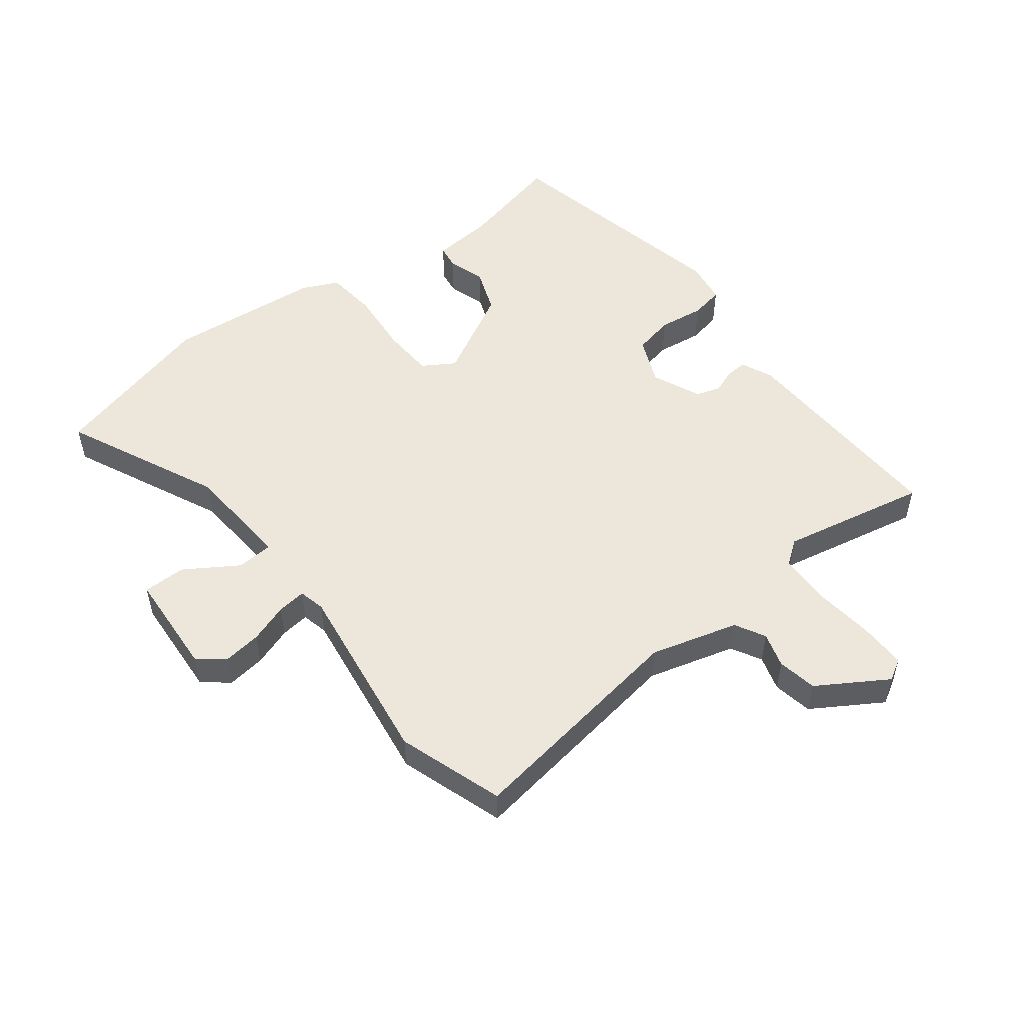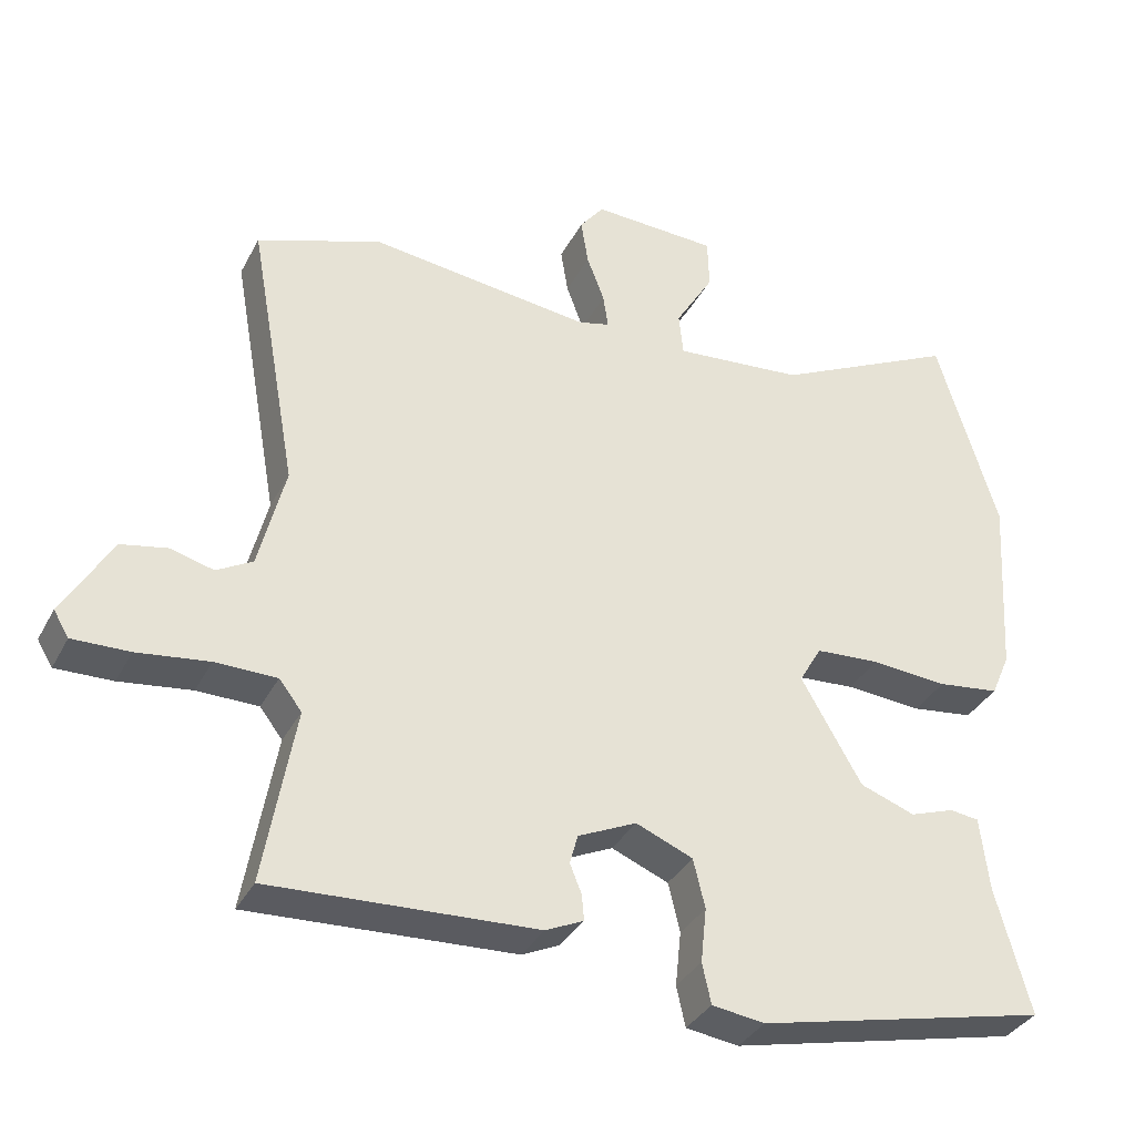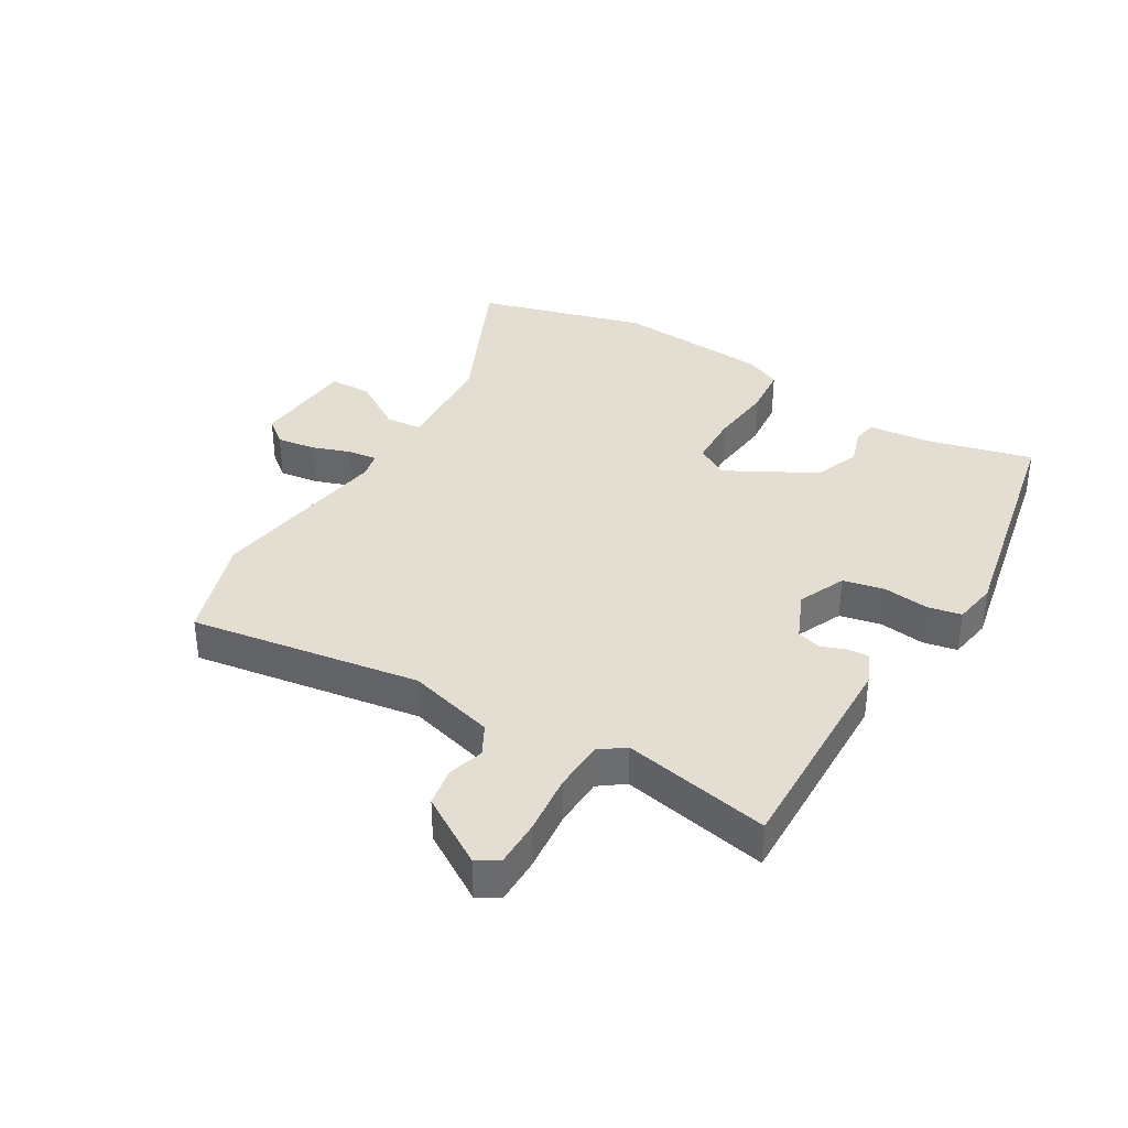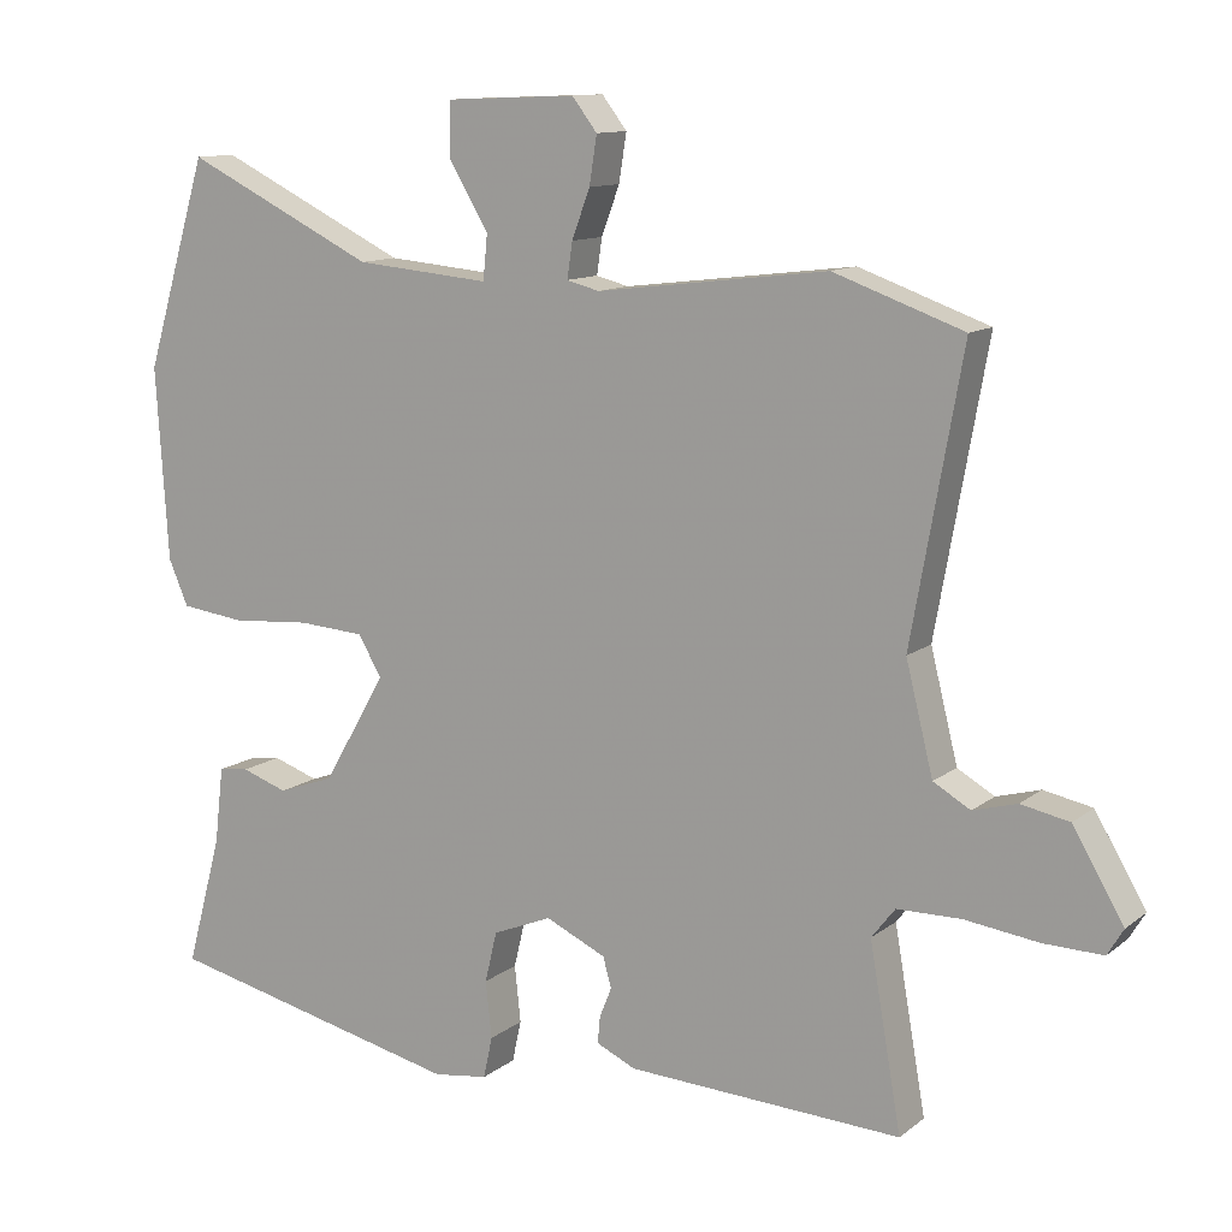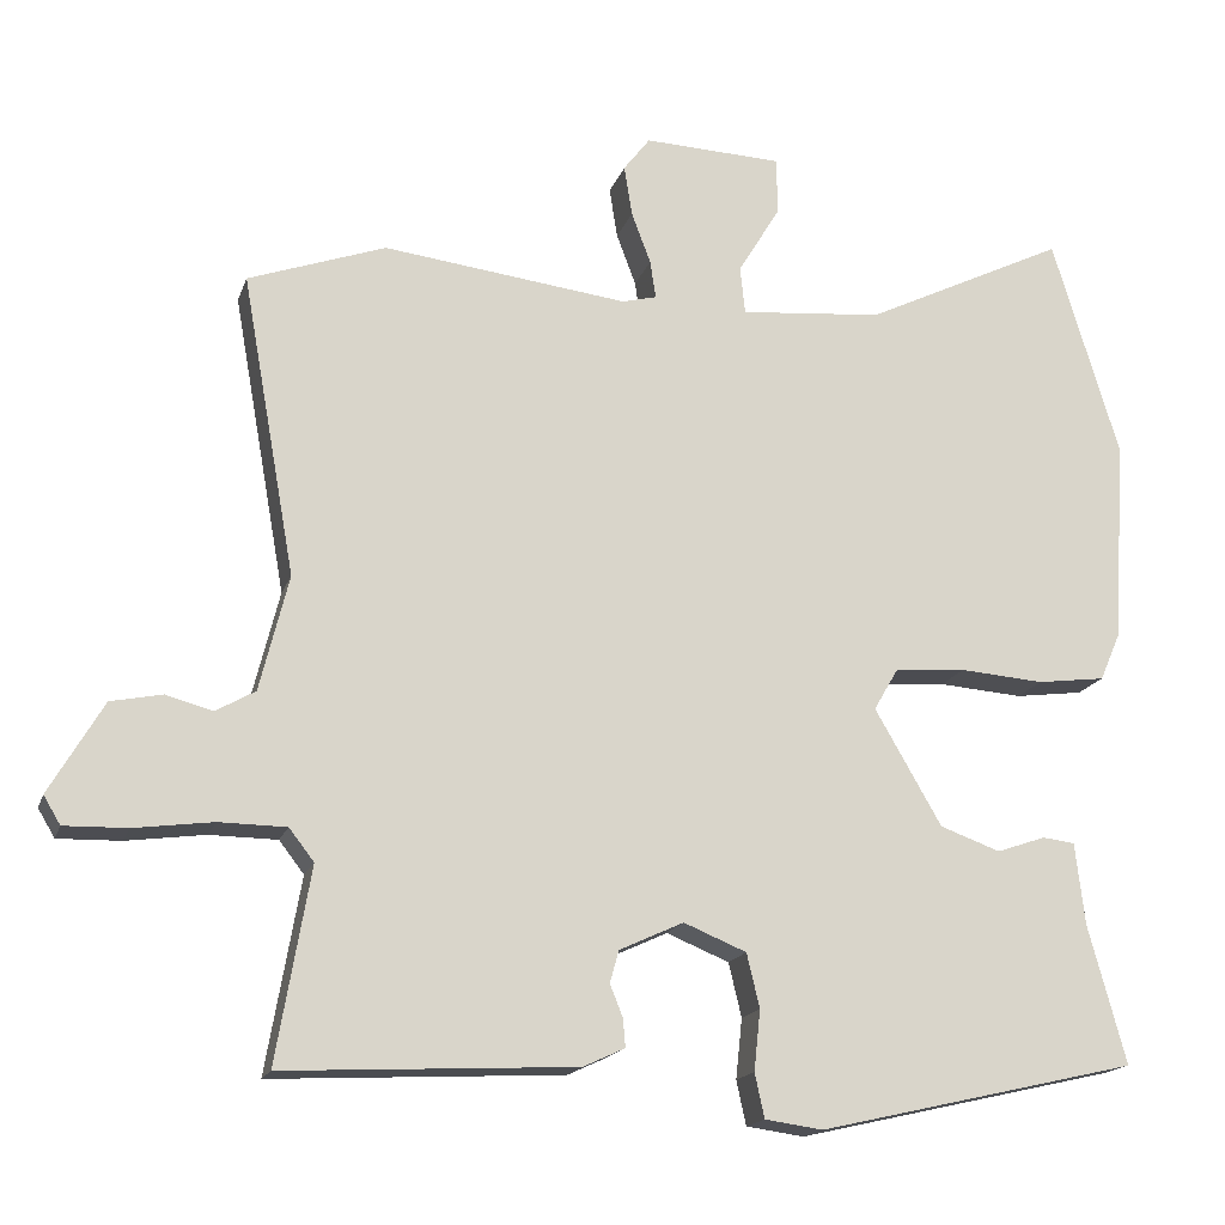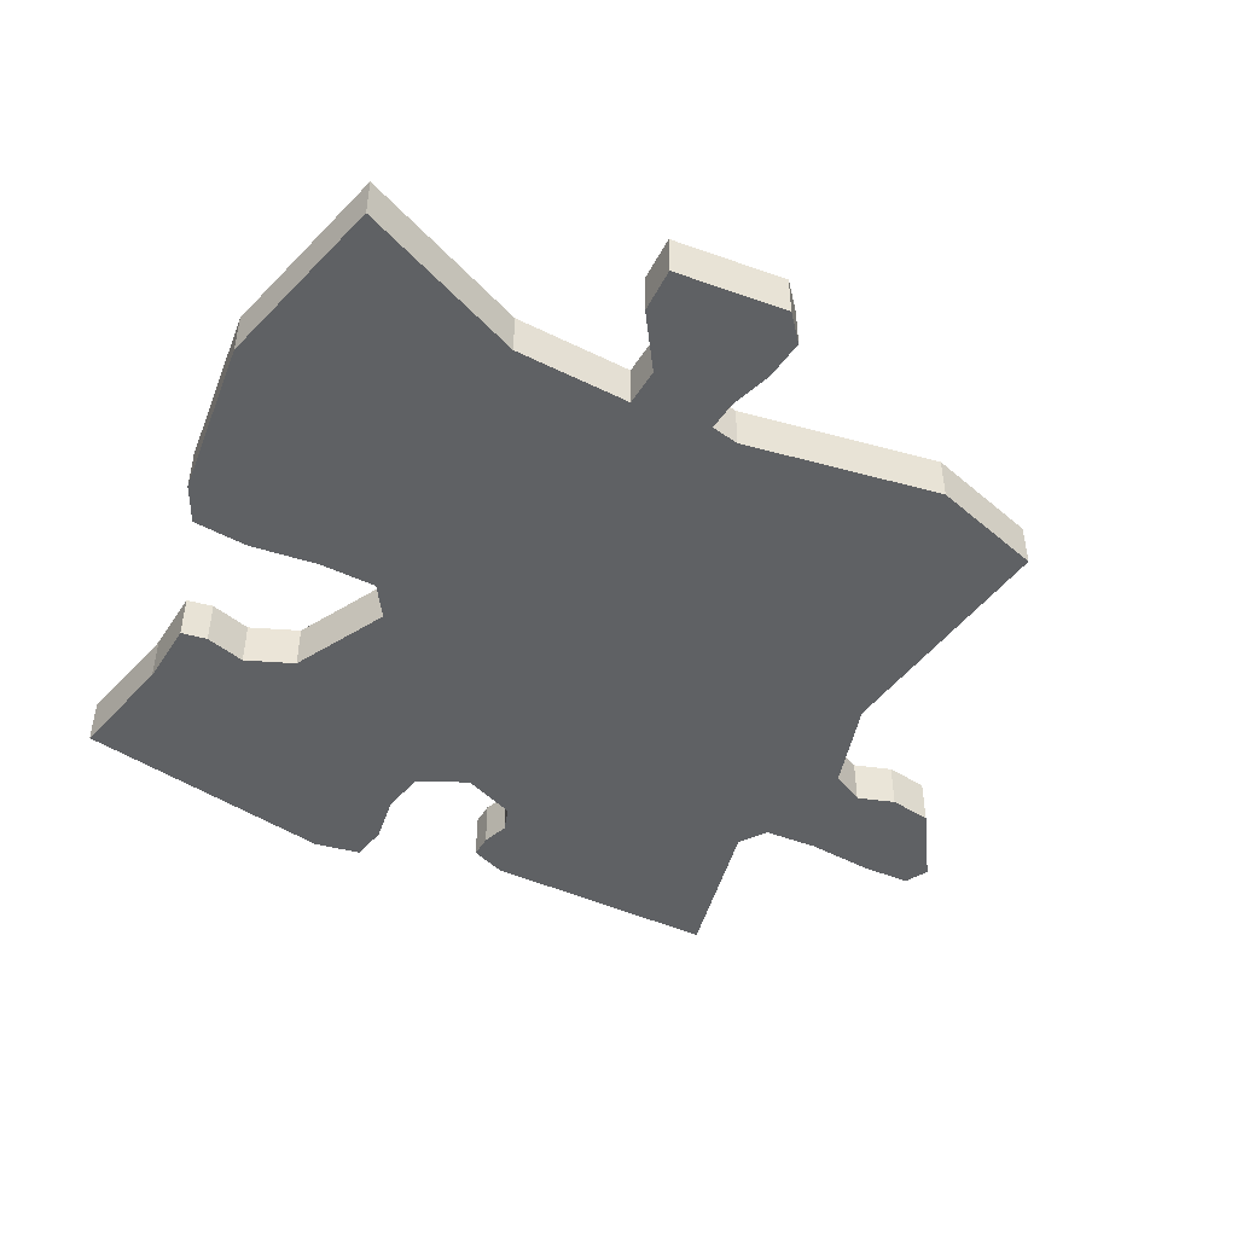
<metadata>
{"format":"obj","ext":"obj","renderer":"f3d","projection":"perspective","resolution":1024,"background":"white","views":[{"elev":51.6,"azim":53.7,"up":"+Y"},{"elev":-35.1,"azim":155.4,"up":"+Z"},{"elev":36.2,"azim":122.2,"up":"+Y"},{"elev":11.7,"azim":30.1,"up":"+Z"},{"elev":-16.9,"azim":164.4,"up":"+Z"},{"elev":-46.1,"azim":-24.5,"up":"+Y"}]}
</metadata>
<code>
v -0.544 0.07 0.354
v -0.461 0.07 0.629
v -0.209 0.07 0.506
v -0.031 0.07 0.49
v -0.025 0.07 0.549
v -0.078 0.07 0.637
v -0.076 0.07 0.707
v 0.096 0.07 0.714
v 0.129 0.07 0.671
v 0.119 0.07 0.608
v 0.095 0.07 0.544
v 0.088 0.07 0.497
v 0.131 0.07 0.486
v 0.436 0.07 0.523
v 0.607 0.07 0.462
v 0.54 0.07 0.088
v 0.576 0.07 -0.056
v 0.625 0.07 -0.084
v 0.683 0.07 -0.068
v 0.747 0.07 -0.081
v 0.814 0.07 -0.195
v 0.793 0.07 -0.23
v 0.715 0.07 -0.228
v 0.617 0.07 -0.215
v 0.533 0.07 -0.216
v 0.502 0.07 -0.256
v 0.544 0.07 -0.497
v 0.181 0.07 -0.479
v 0.129 0.07 -0.455
v 0.132 0.07 -0.42
v 0.148 0.07 -0.38
v 0.137 0.07 -0.34
v 0.057 0.07 -0.303
v -0.021 0.07 -0.335
v -0.037 0.07 -0.402
v -0.029 0.07 -0.477
v -0.041 0.07 -0.532
v -0.113 0.07 -0.542
v -0.511 0.07 -0.451
v -0.464 0.07 -0.279
v -0.452 0.07 -0.177
v -0.412 0.07 -0.172
v -0.351 0.07 -0.193
v -0.276 0.07 -0.166
v -0.193 0.07 -0.022
v -0.224 0.07 0.031
v -0.312 0.07 0.037
v -0.417 0.07 0.029
v -0.502 0.07 0.04
v -0.528 0.07 0.1
v -0.544 0 0.354
v -0.461 0 0.629
v -0.209 0 0.506
v -0.031 0 0.49
v -0.025 0 0.549
v -0.078 0 0.637
v -0.076 0 0.707
v 0.096 0 0.714
v 0.129 0 0.671
v 0.119 0 0.608
v 0.095 0 0.544
v 0.088 0 0.497
v 0.131 0 0.486
v 0.436 0 0.523
v 0.607 0 0.462
v 0.54 0 0.088
v 0.576 0 -0.056
v 0.625 0 -0.084
v 0.683 0 -0.068
v 0.747 0 -0.081
v 0.814 0 -0.195
v 0.793 0 -0.23
v 0.715 0 -0.228
v 0.617 0 -0.215
v 0.533 0 -0.216
v 0.502 0 -0.256
v 0.544 0 -0.497
v 0.181 0 -0.479
v 0.129 0 -0.455
v 0.132 0 -0.42
v 0.148 0 -0.38
v 0.137 0 -0.34
v 0.057 0 -0.303
v -0.021 0 -0.335
v -0.037 0 -0.402
v -0.029 0 -0.477
v -0.041 0 -0.532
v -0.113 0 -0.542
v -0.511 0 -0.451
v -0.464 0 -0.279
v -0.452 0 -0.177
v -0.412 0 -0.172
v -0.351 0 -0.193
v -0.276 0 -0.166
v -0.193 0 -0.022
v -0.224 0 0.031
v -0.312 0 0.037
v -0.417 0 0.029
v -0.502 0 0.04
v -0.528 0 0.1
f 47 48 49 50
f 46 47 50 1
f 40 41 42 43
f 40 43 44
f 39 40 44
f 38 39 44
f 35 36 37 38
f 34 35 38 44
f 33 34 44 45
f 28 29 30 31
f 26 27 28 31
f 25 26 31 32
f 21 22 23 24
f 21 24 25
f 18 19 20 21
f 17 18 21 25
f 16 17 25 32
f 13 14 15 16
f 12 13 16 32
f 8 9 10 11
f 8 11 12
f 5 6 7 8
f 4 5 8 12
f 46 1 2 3
f 46 3 4
f 32 33 45 46
f 4 12 32 46
f 100 99 98 97
f 51 100 97 96
f 93 92 91 90
f 94 93 90
f 94 90 89
f 94 89 88
f 88 87 86 85
f 94 88 85 84
f 95 94 84 83
f 81 80 79 78
f 81 78 77 76
f 82 81 76 75
f 74 73 72 71
f 75 74 71
f 71 70 69 68
f 75 71 68 67
f 82 75 67 66
f 66 65 64 63
f 82 66 63 62
f 61 60 59 58
f 62 61 58
f 58 57 56 55
f 62 58 55 54
f 53 52 51 96
f 54 53 96
f 96 95 83 82
f 96 82 62 54
f 1 51 52 2
f 2 52 53 3
f 3 53 54 4
f 4 54 55 5
f 5 55 56 6
f 6 56 57 7
f 7 57 58 8
f 8 58 59 9
f 9 59 60 10
f 10 60 61 11
f 11 61 62 12
f 12 62 63 13
f 13 63 64 14
f 14 64 65 15
f 15 65 66 16
f 16 66 67 17
f 17 67 68 18
f 18 68 69 19
f 19 69 70 20
f 20 70 71 21
f 21 71 72 22
f 22 72 73 23
f 23 73 74 24
f 24 74 75 25
f 25 75 76 26
f 26 76 77 27
f 27 77 78 28
f 28 78 79 29
f 29 79 80 30
f 30 80 81 31
f 31 81 82 32
f 32 82 83 33
f 33 83 84 34
f 34 84 85 35
f 35 85 86 36
f 36 86 87 37
f 37 87 88 38
f 38 88 89 39
f 39 89 90 40
f 40 90 91 41
f 41 91 92 42
f 42 92 93 43
f 43 93 94 44
f 44 94 95 45
f 45 95 96 46
f 46 96 97 47
f 47 97 98 48
f 48 98 99 49
f 49 99 100 50
f 50 100 51 1

</code>
